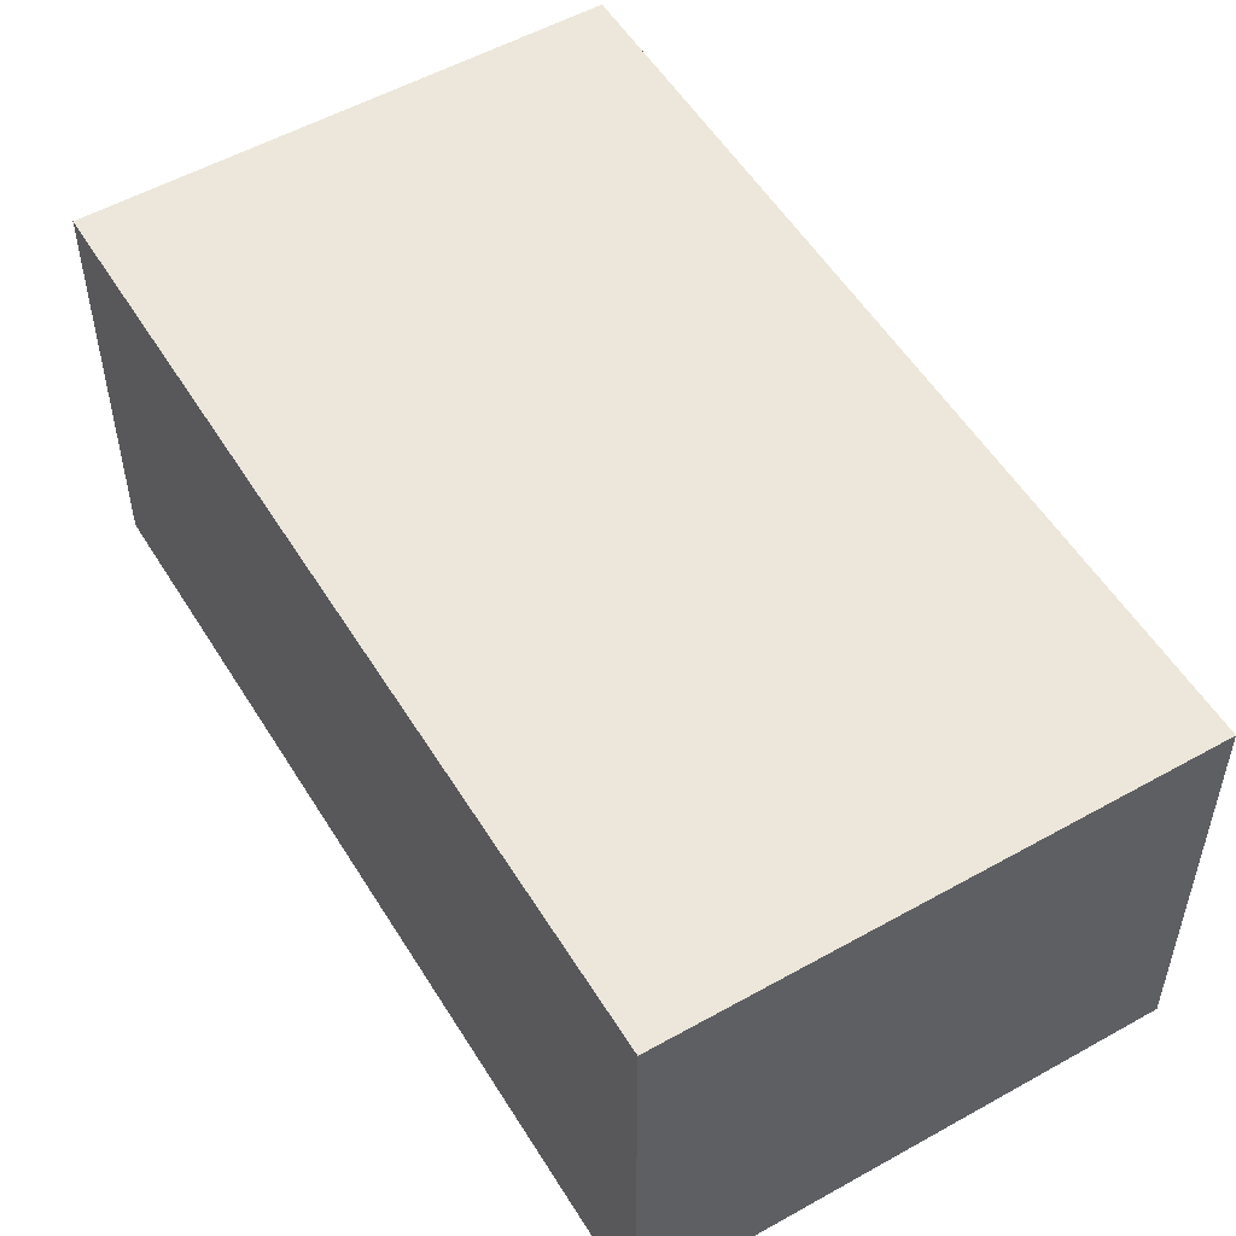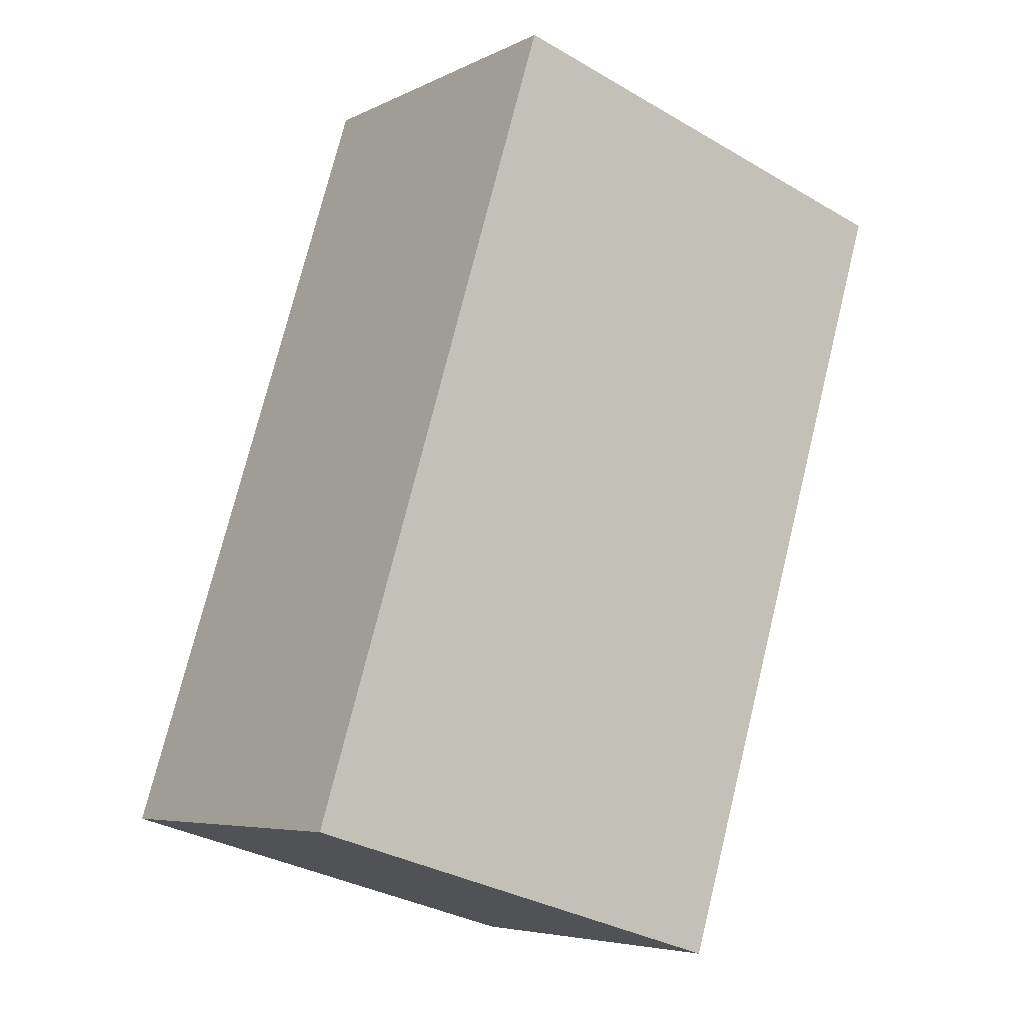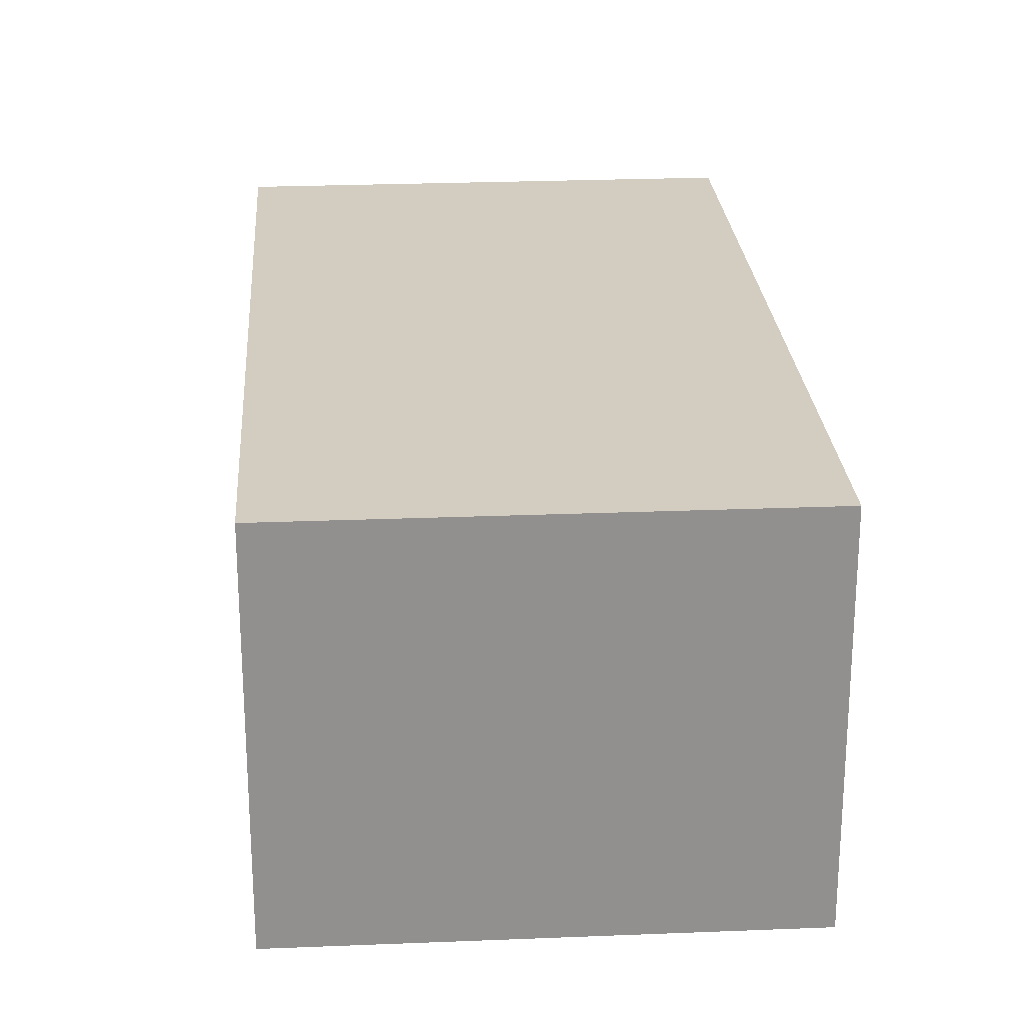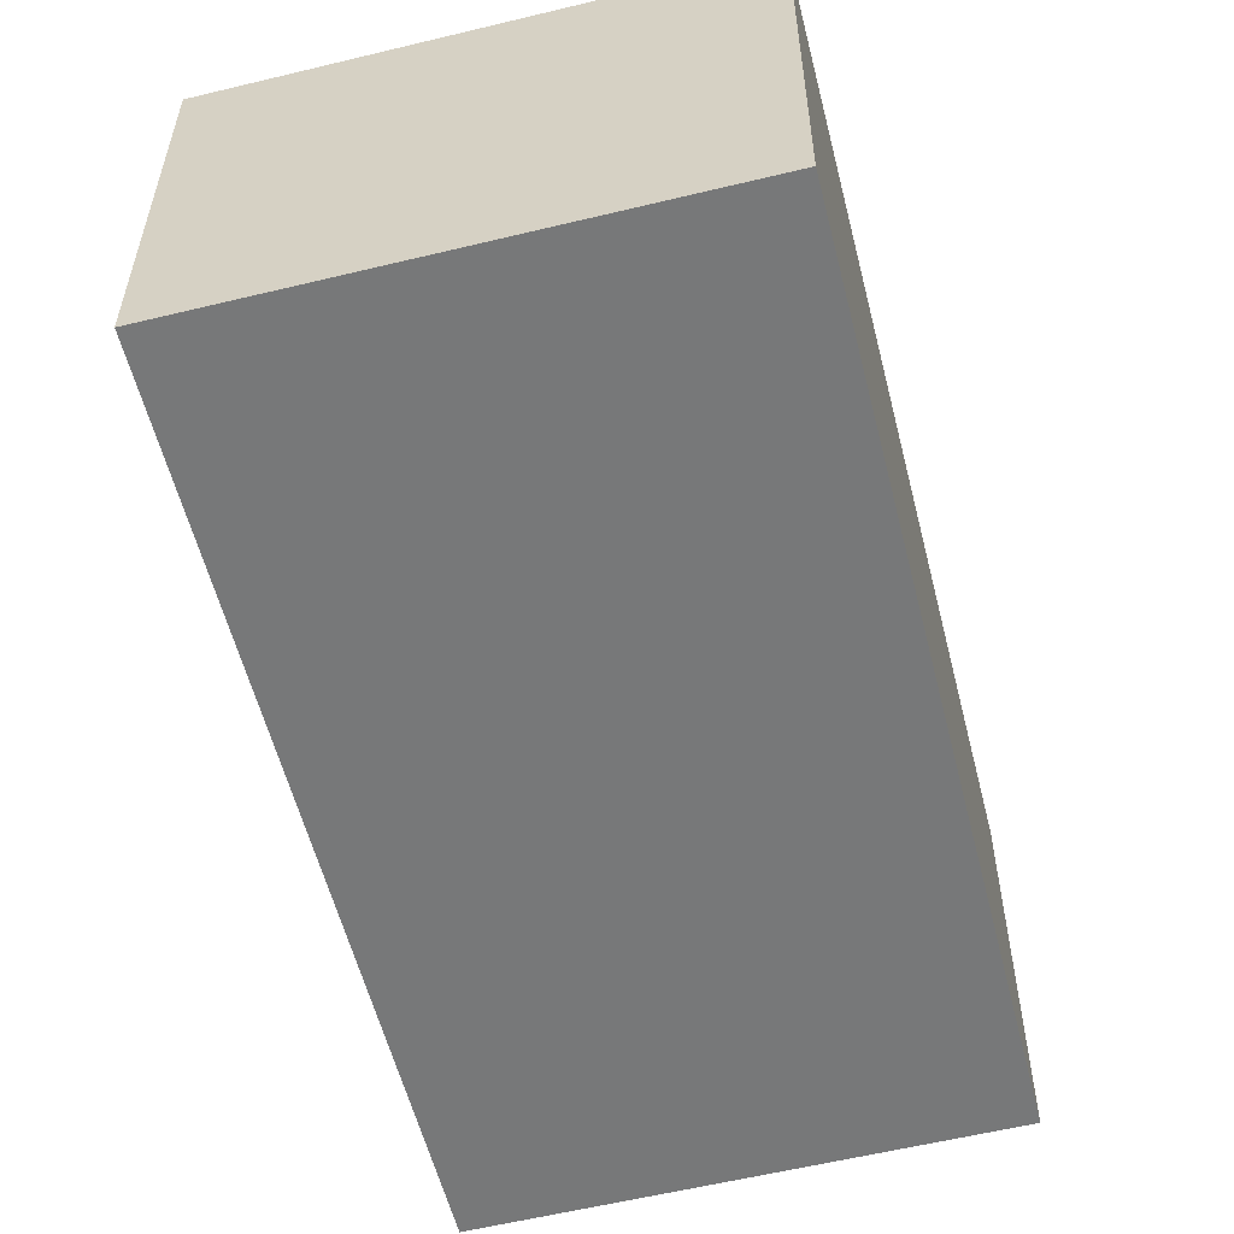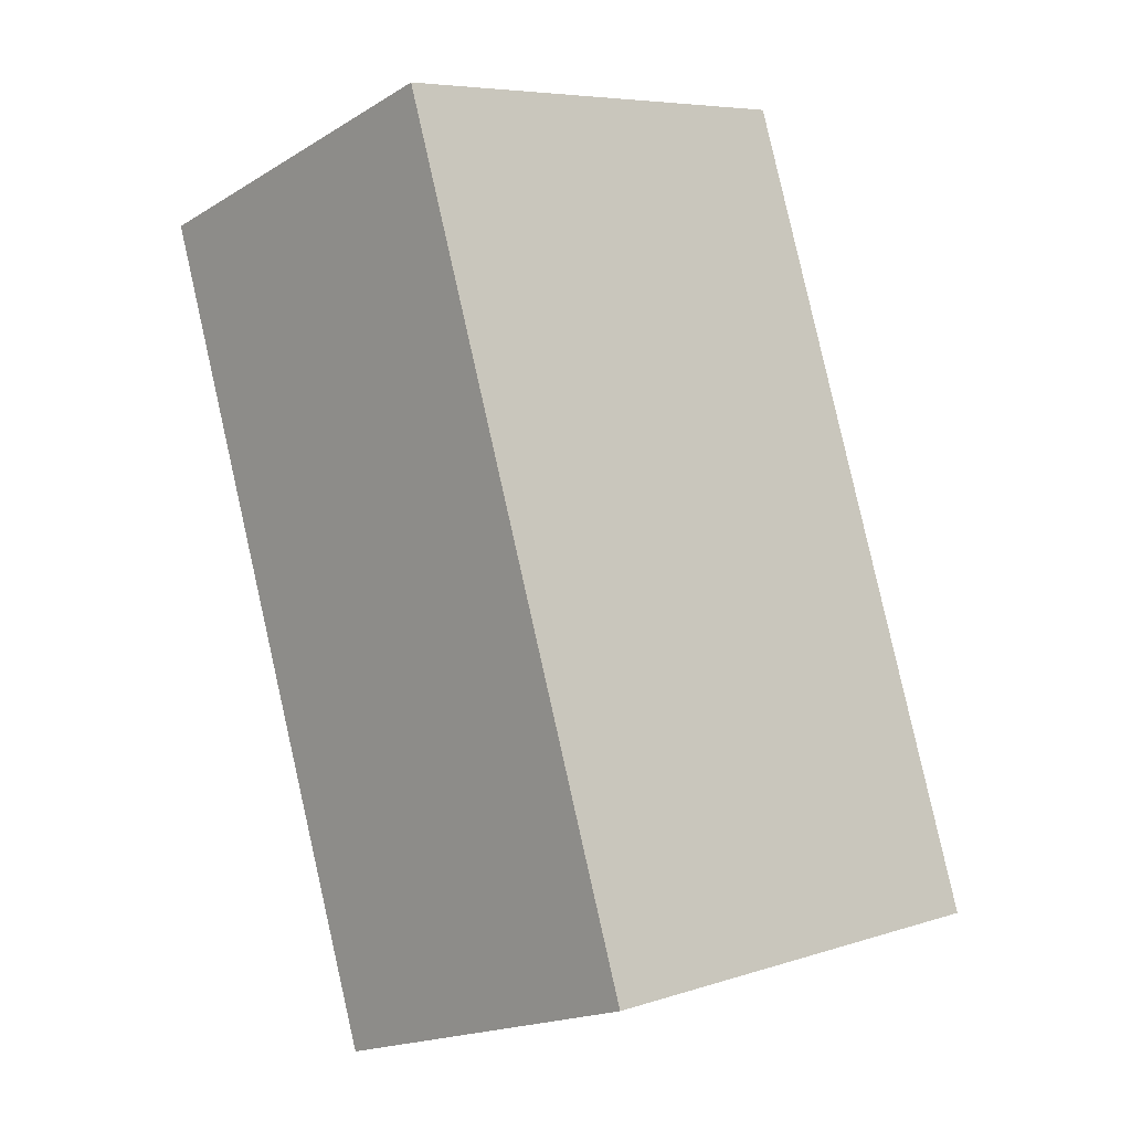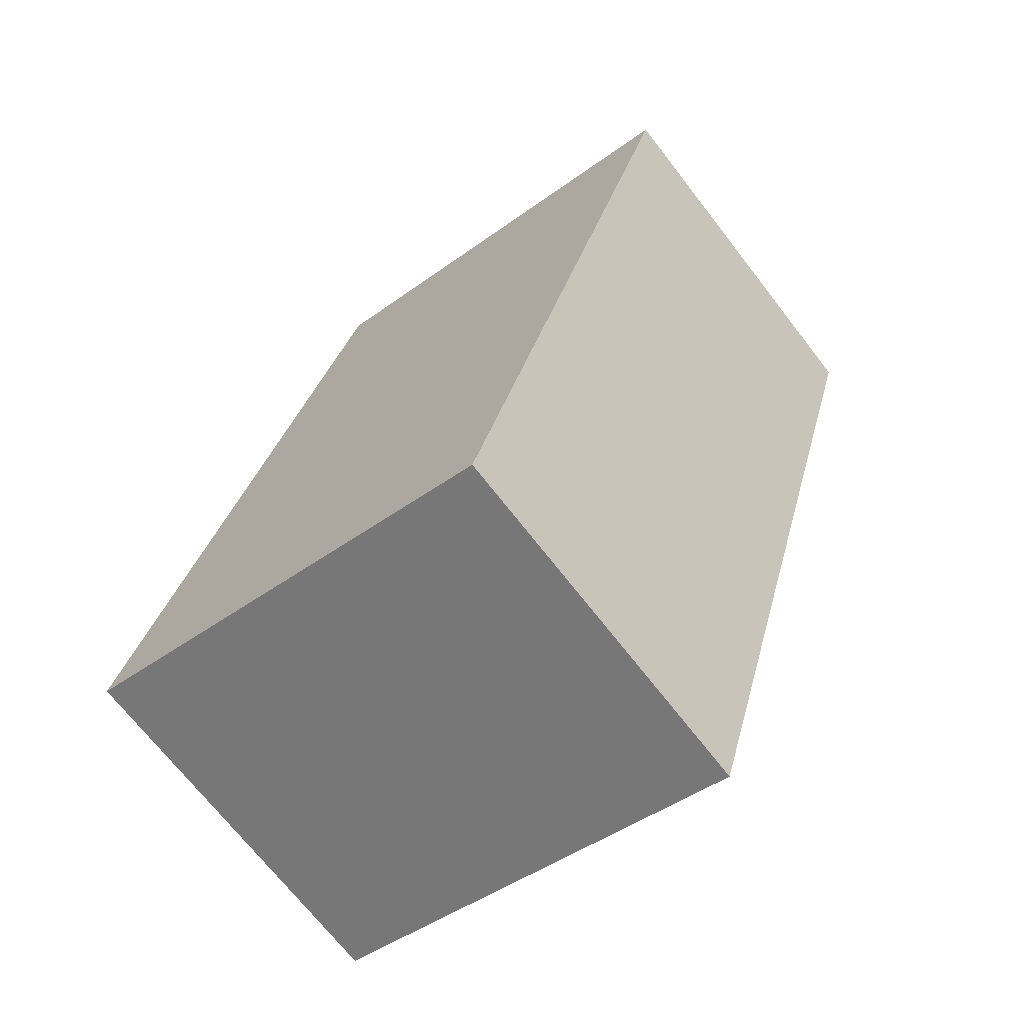
<metadata>
{"format":"obj","ext":"obj","renderer":"f3d","projection":"perspective","resolution":1024,"background":"white","views":[{"elev":53.8,"azim":-14.0,"up":"+Y"},{"elev":-5.8,"azim":-34.9,"up":"+Z"},{"elev":24.6,"azim":-167.0,"up":"+Y"},{"elev":-57.4,"azim":31.1,"up":"+Y"},{"elev":-18.3,"azim":138.9,"up":"+Z"},{"elev":-70.1,"azim":37.8,"up":"+Z"}]}
</metadata>
<code>
v  0 10.32 6.317e-16
v  18.96 10.32 18.07
v  12.3 10.32 -3.713
v  3.731 10.32 12.25
v  6.646 10.32 21.83
v  4.151 10.32 13.63
v  6.646 -1.337e-15 21.83
v  18.96 -1.107e-15 18.07
v  12.3 2.274e-16 -3.713
v  0 0 0
v  3.731 -7.503e-16 12.25
v  4.151 -8.348e-16 13.63
g defaultobject
f 1 2 3
f 2 1 4
f 2 4 5
f 5 4 6
f 7 2 5
f 2 7 8
f 8 3 2
f 3 8 9
f 9 1 3
f 1 9 10
f 10 4 1
f 4 10 11
f 4 11 6
f 6 11 5
f 5 11 12
f 5 12 7
f 7 9 8
f 9 7 12
f 9 12 11
f 9 11 10

</code>
